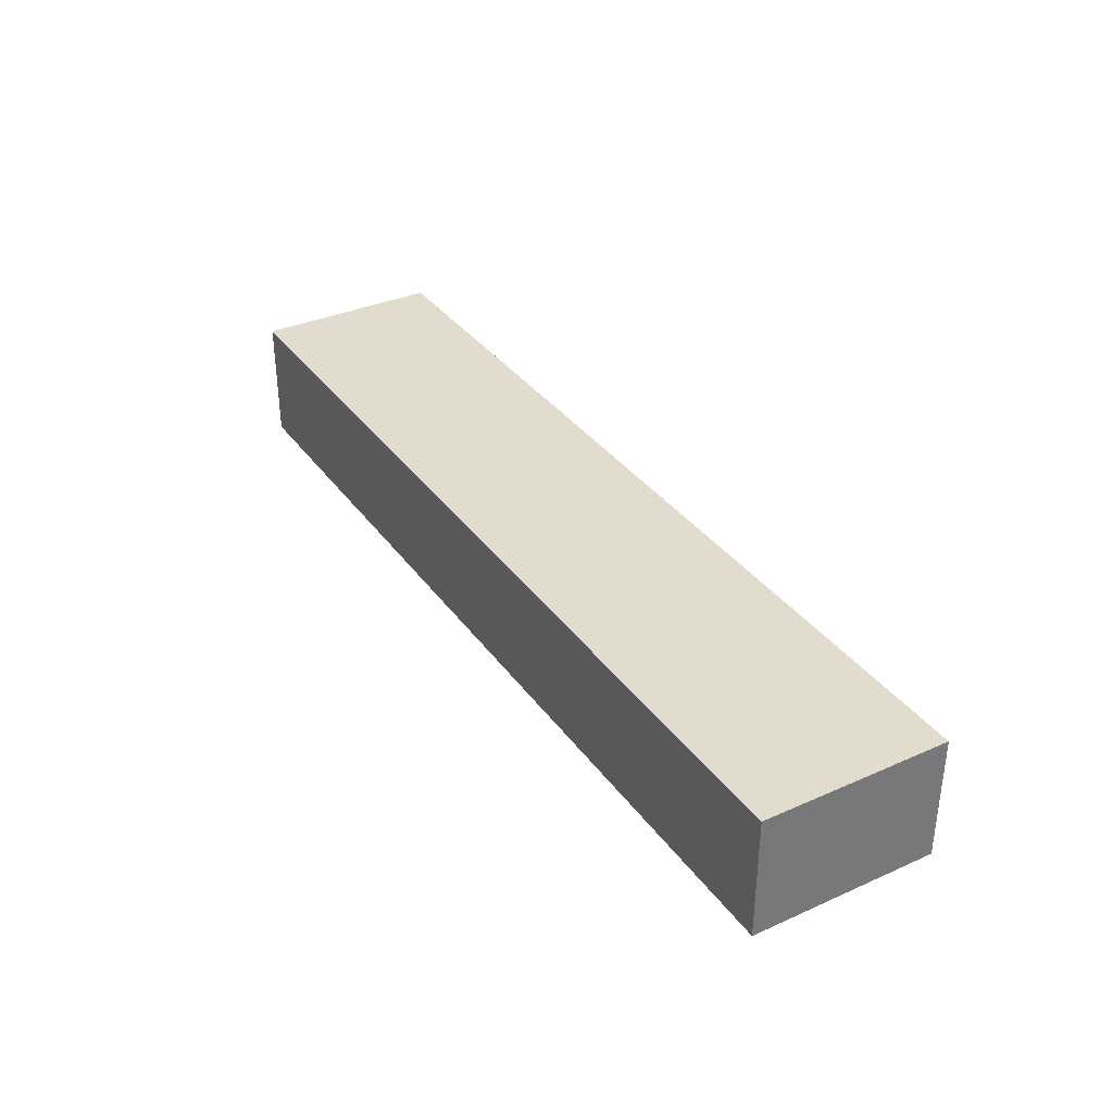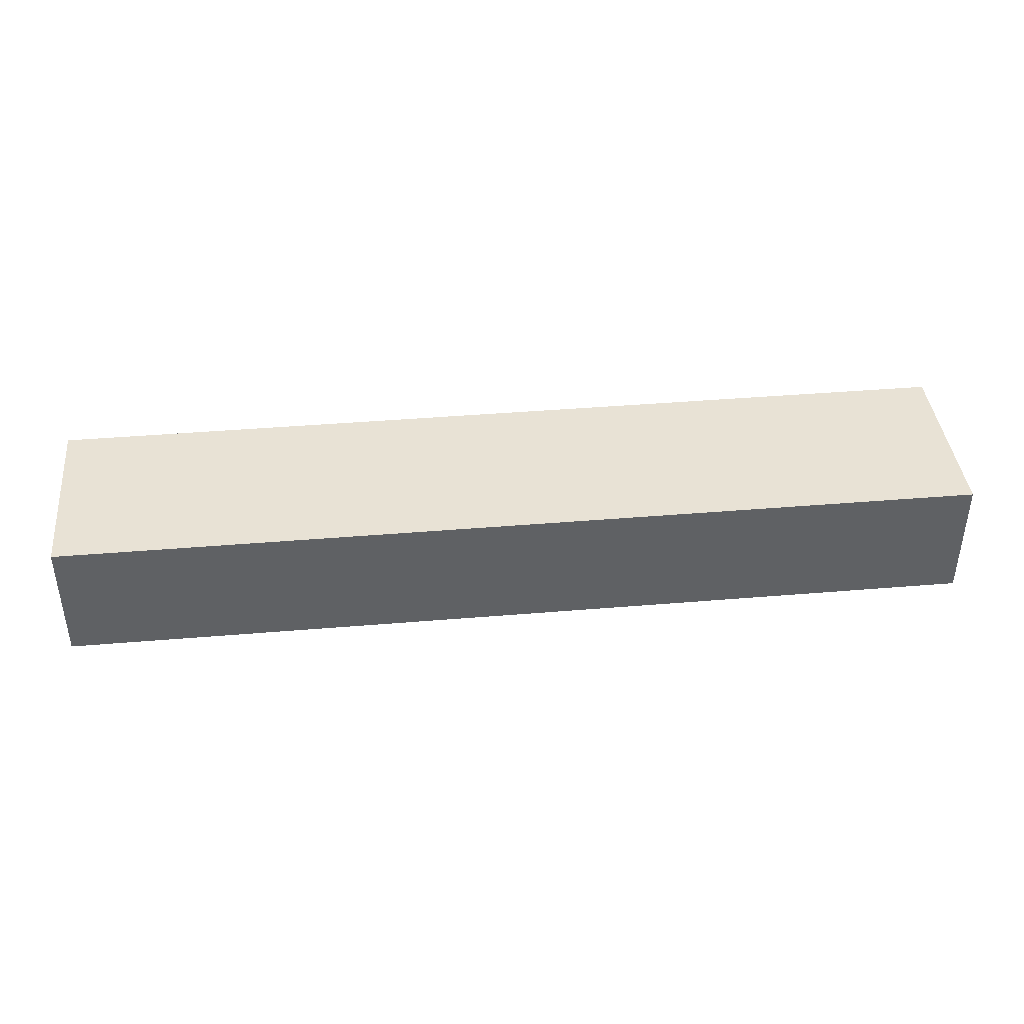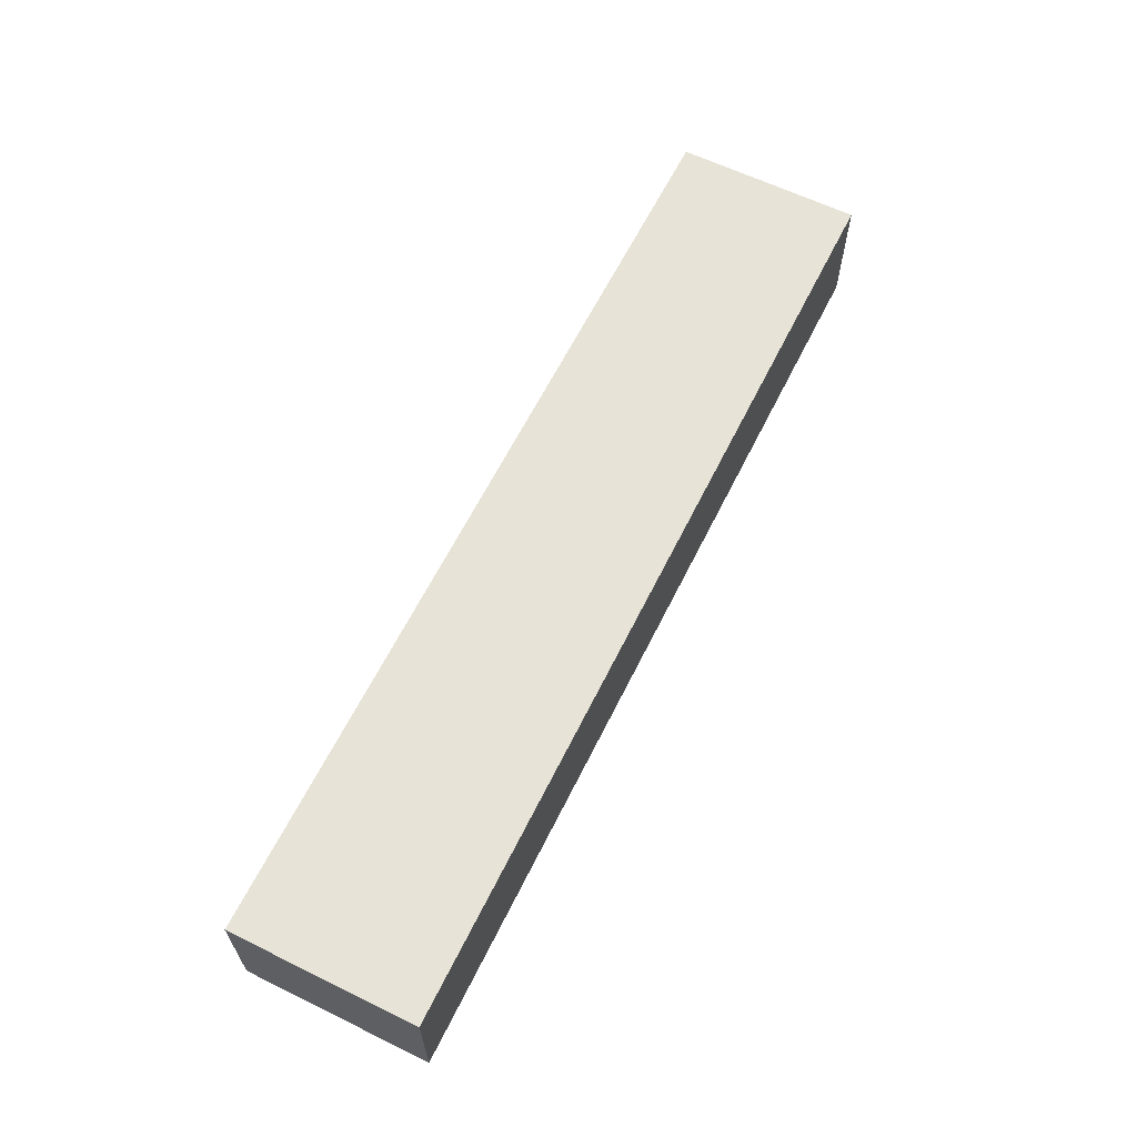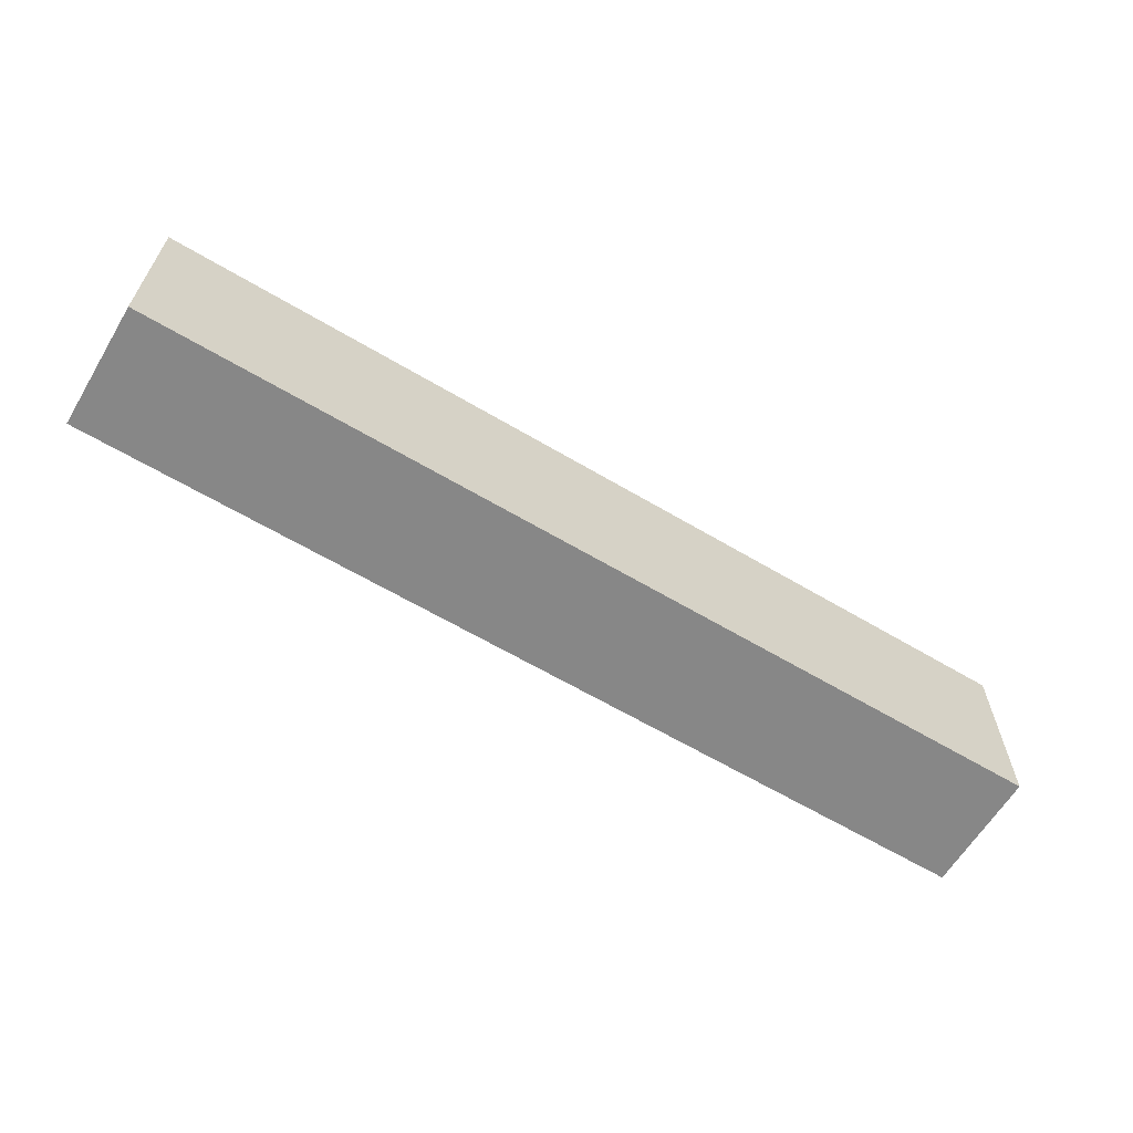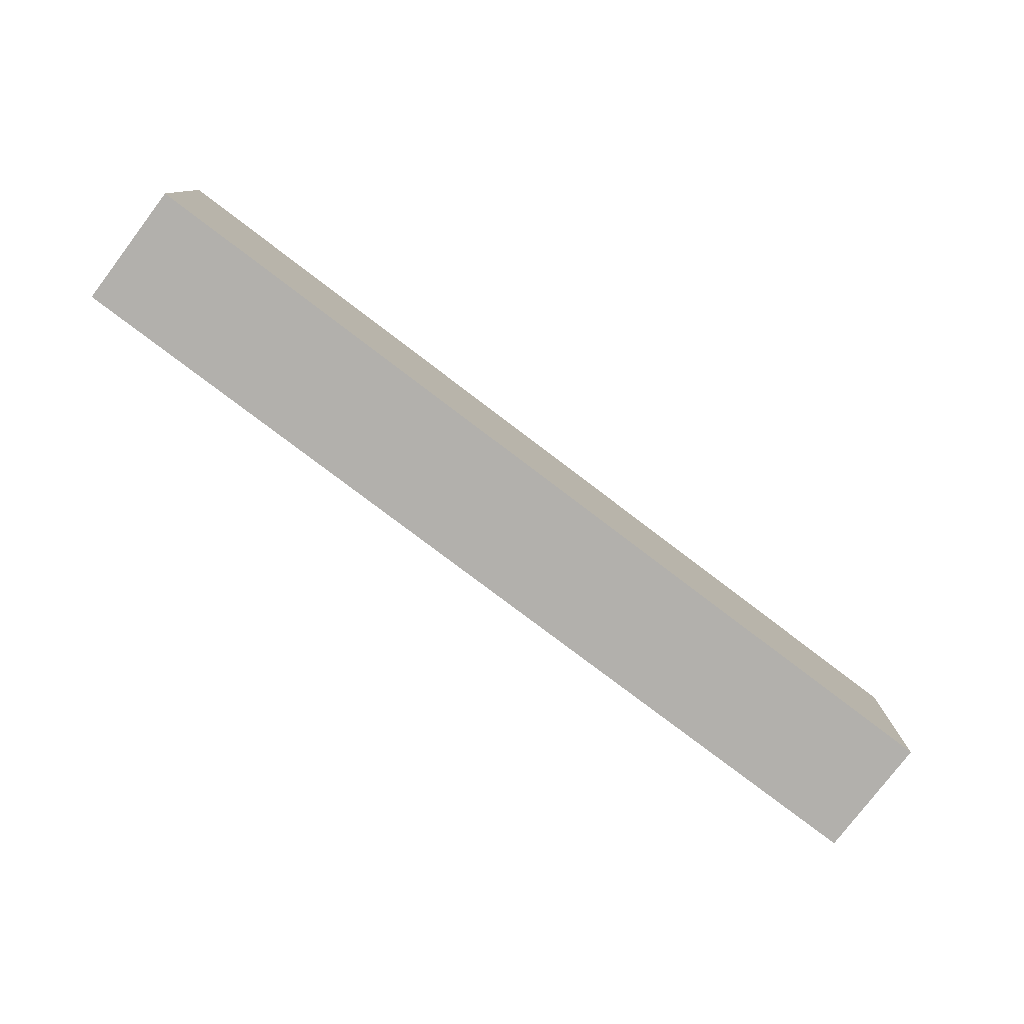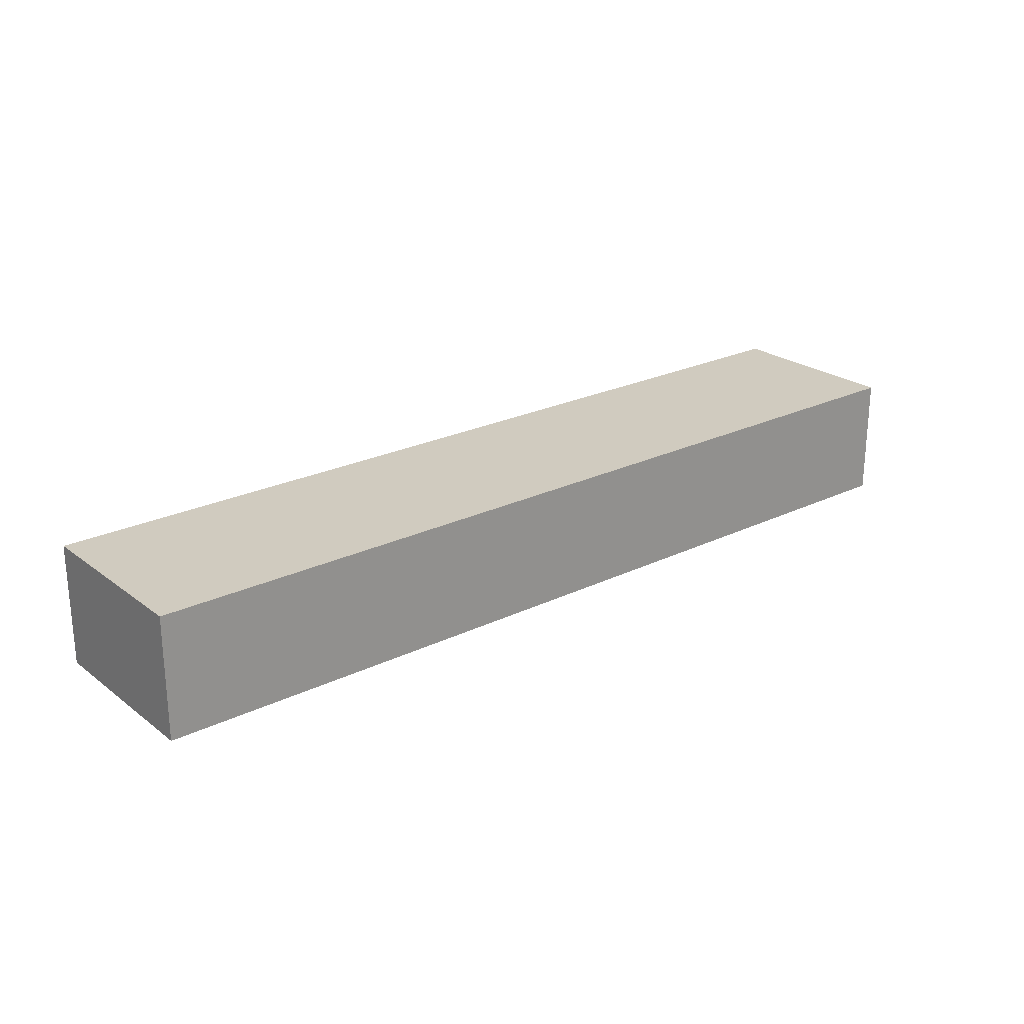
<metadata>
{"format":"obj","ext":"obj","renderer":"f3d","projection":"perspective","resolution":1024,"background":"white","views":[{"elev":34.7,"azim":59.3,"up":"+Y"},{"elev":40.6,"azim":-5.9,"up":"+Y"},{"elev":62.4,"azim":116.3,"up":"+Y"},{"elev":-62.5,"azim":148.9,"up":"+Z"},{"elev":-78.6,"azim":-37.2,"up":"+Z"},{"elev":23.7,"azim":-39.0,"up":"+Y"}]}
</metadata>
<code>
v 0 0 0
v 9.525 0 0
v 9.525 1.27 0
v 0 1.27 0
v 0 1.27 -1.905
v 0 1.27 0
v 9.525 1.27 0
v 9.525 1.27 -1.905
v 0 0 0
v 0 0 -1.905
v 9.525 0 -1.905
v 9.525 0 0
v 9.525 0 0
v 9.525 0 -1.905
v 9.525 1.27 -1.905
v 9.525 1.27 0
v 9.525 0 -1.905
v 0 0 -1.905
v 0 1.27 -1.905
v 9.525 1.27 -1.905
v 0 0 -1.905
v 0 0 0
v 0 1.27 0
v 0 1.27 -1.905
f 1 2 4
f 4 2 3
f 5 6 8
f 8 6 7
f 10 11 9
f 9 11 12
f 13 14 16
f 16 14 15
f 17 18 20
f 20 18 19
f 21 22 24
f 24 22 23

</code>
